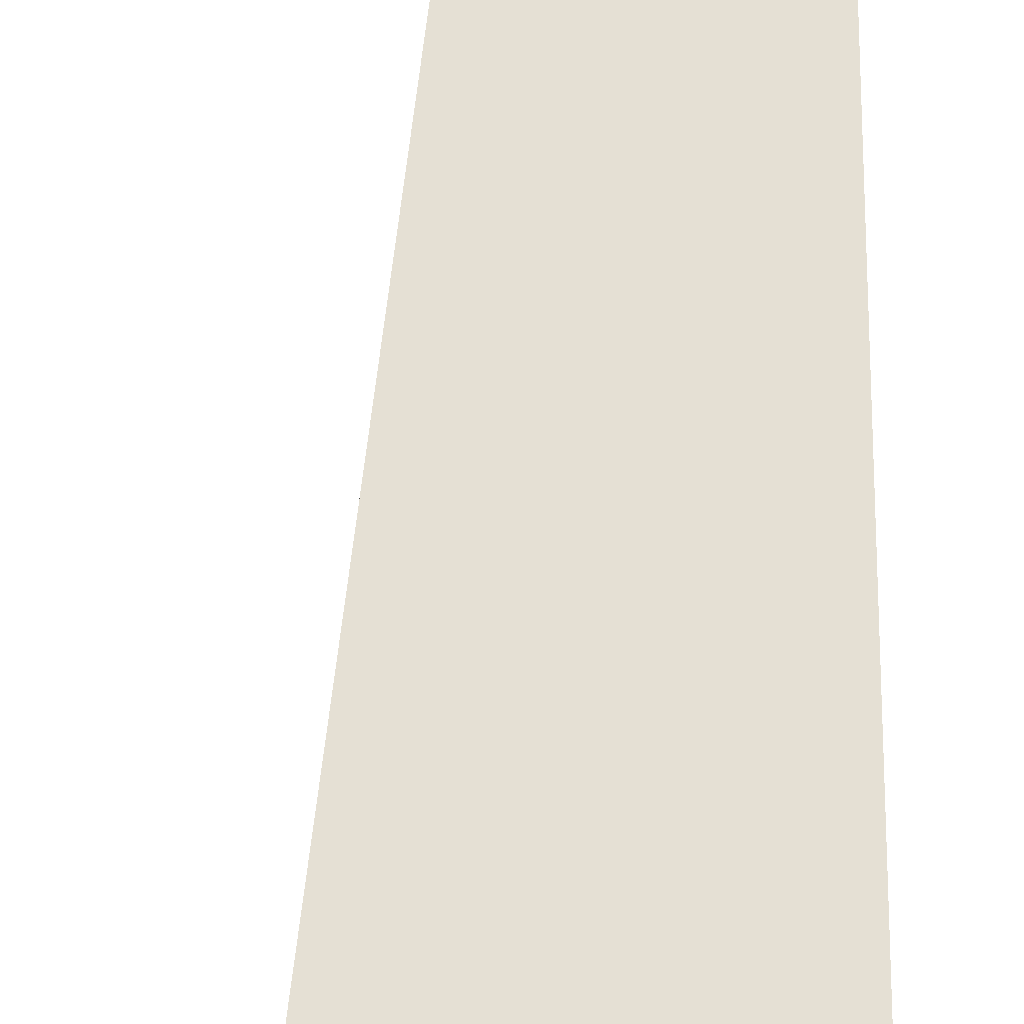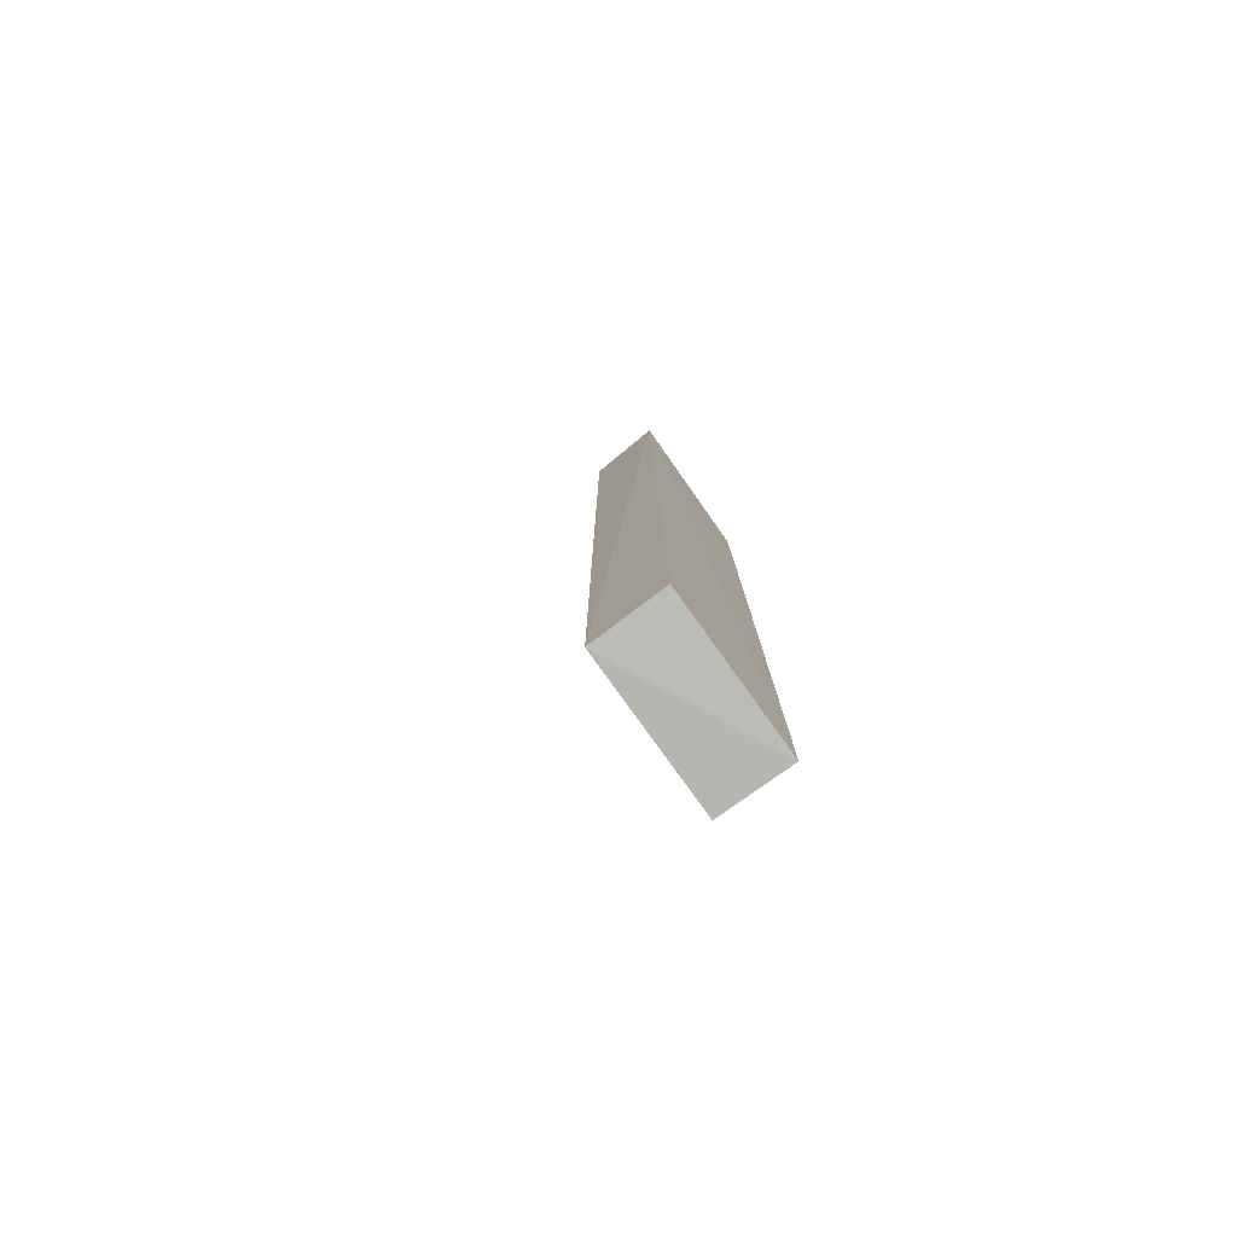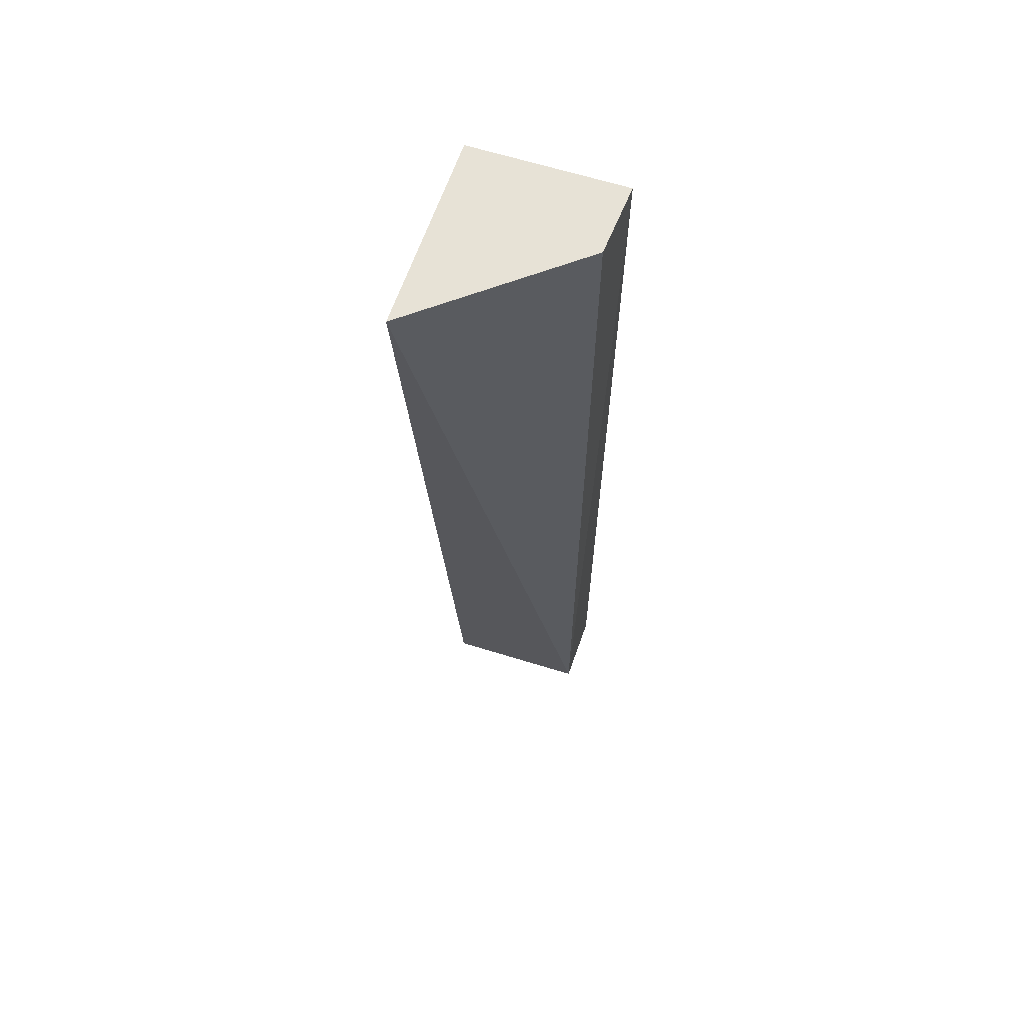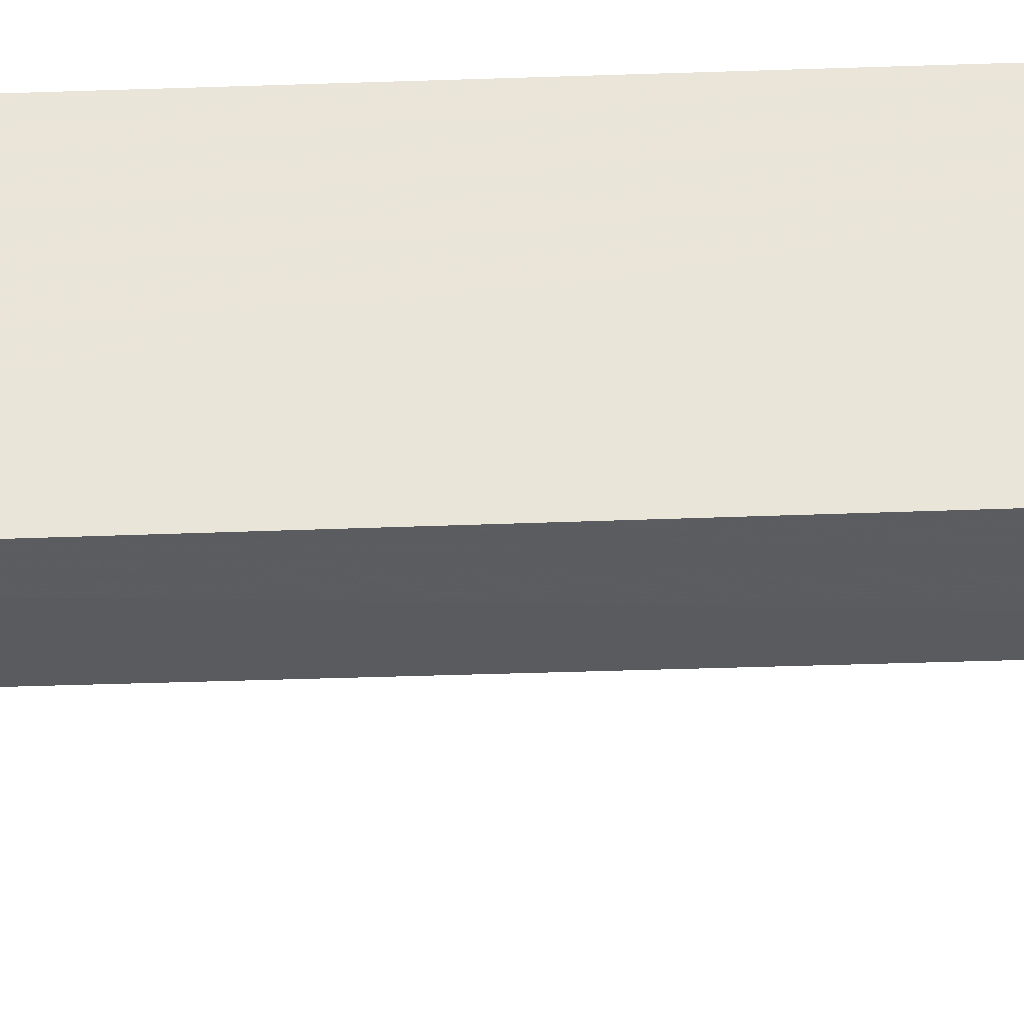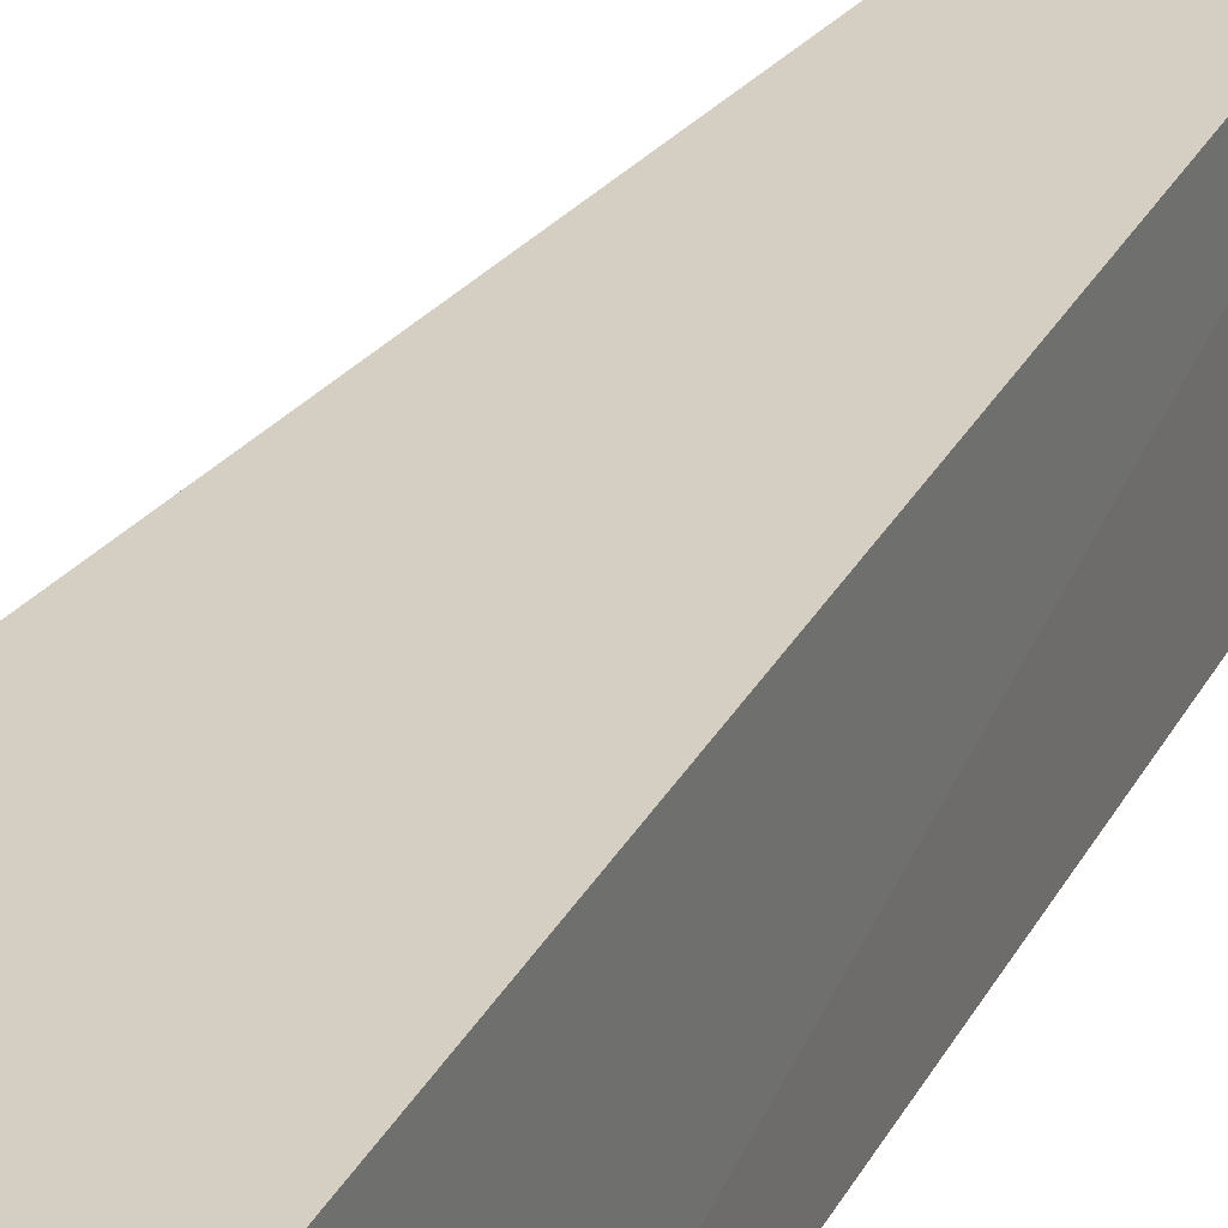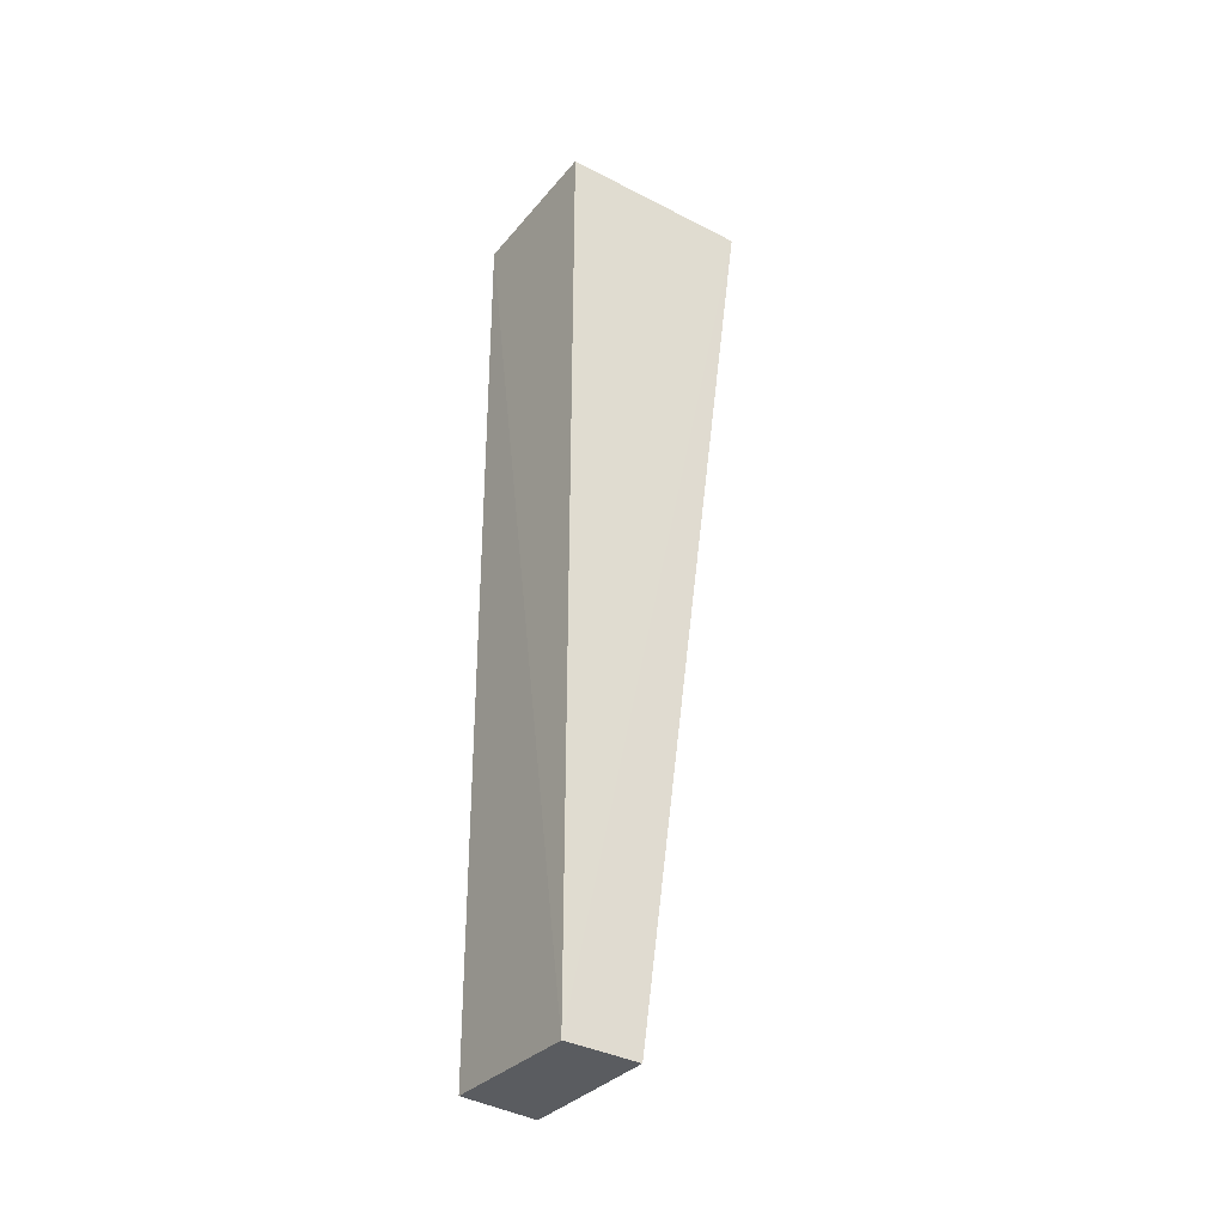
<metadata>
{"format":"obj","ext":"obj","renderer":"f3d","projection":"perspective","resolution":1024,"background":"white","views":[{"elev":65.4,"azim":-0.5,"up":"+Y"},{"elev":-79.0,"azim":35.8,"up":"+Z"},{"elev":62.9,"azim":-71.5,"up":"+Z"},{"elev":-36.3,"azim":92.7,"up":"+Y"},{"elev":25.7,"azim":20.9,"up":"+Y"},{"elev":-37.2,"azim":146.1,"up":"+Z"}]}
</metadata>
<code>
v -0.1396 -0.0152 0.1342
v -0.1394 -0.03663 0.1342
v -0.1396 -0.0152 0.000303
v -0.1497 -0.01521 0.0003808
v -0.1667 -0.01509 0.1342
v -0.1397 -0.036 0.002051
v -0.1498 -0.03583 0.001642
v -0.1494 -0.03597 0.1342
f 1 2 3
f 5 2 1
f 5 1 3
f 5 3 4
f 6 3 2
f 7 4 3
f 7 3 6
f 7 5 4
f 7 6 2
f 8 7 2
f 8 2 5
f 8 5 7

</code>
